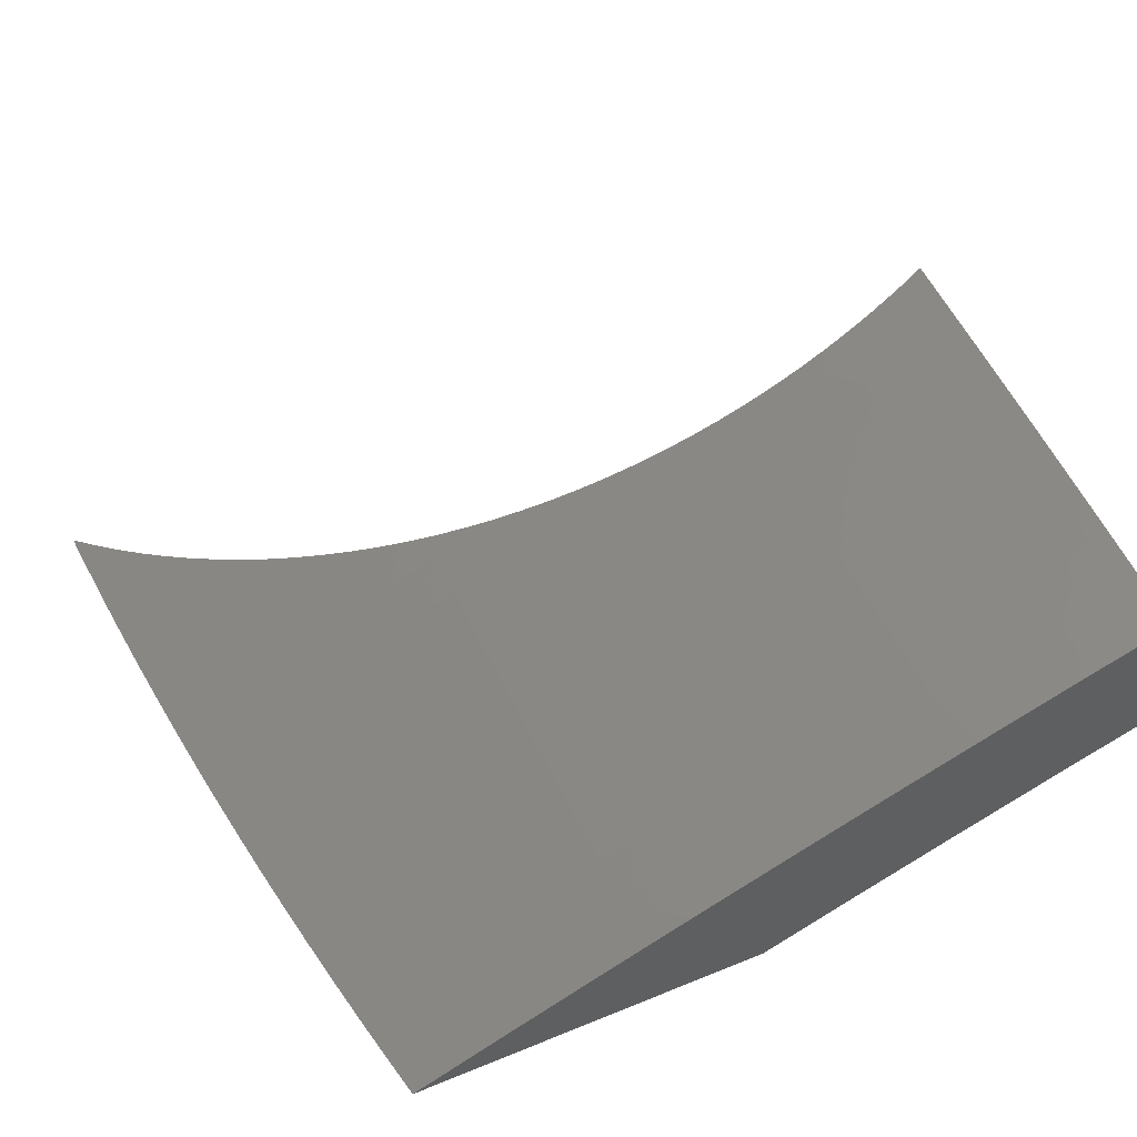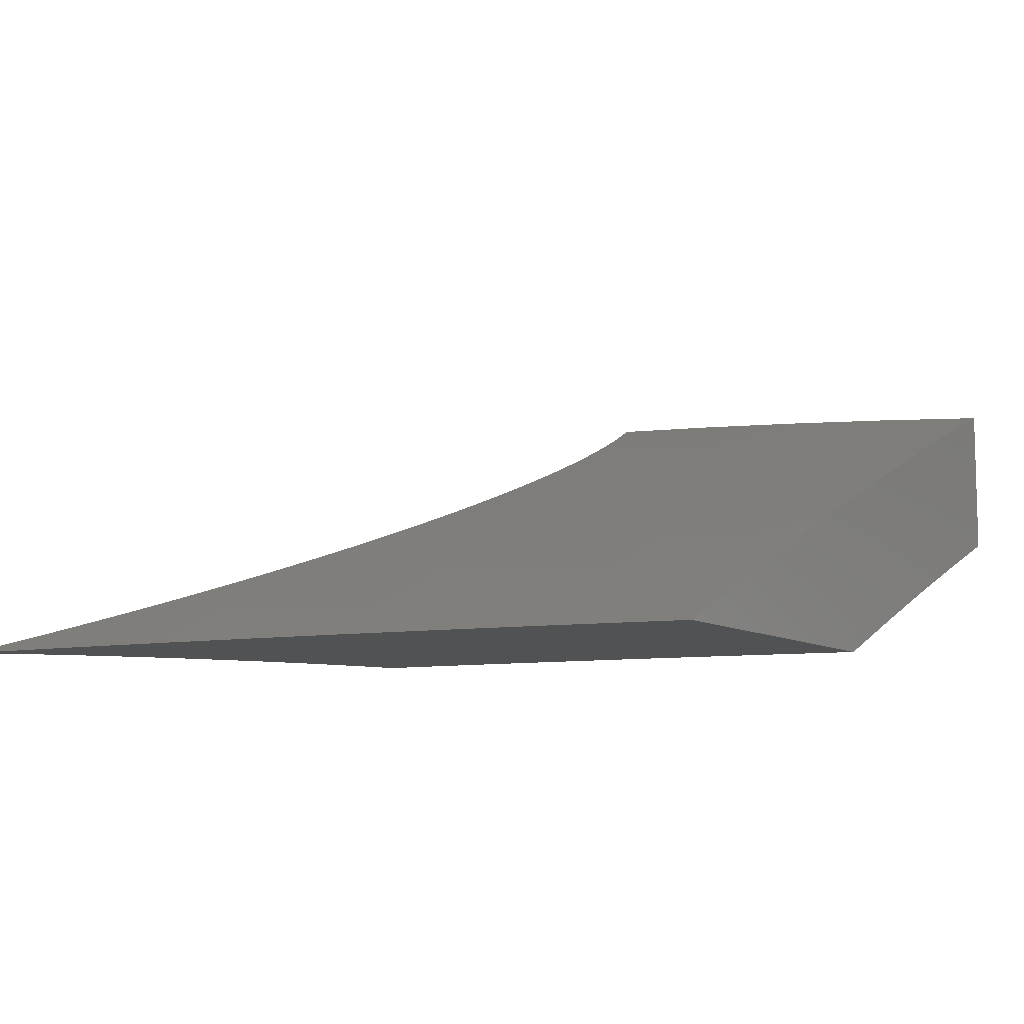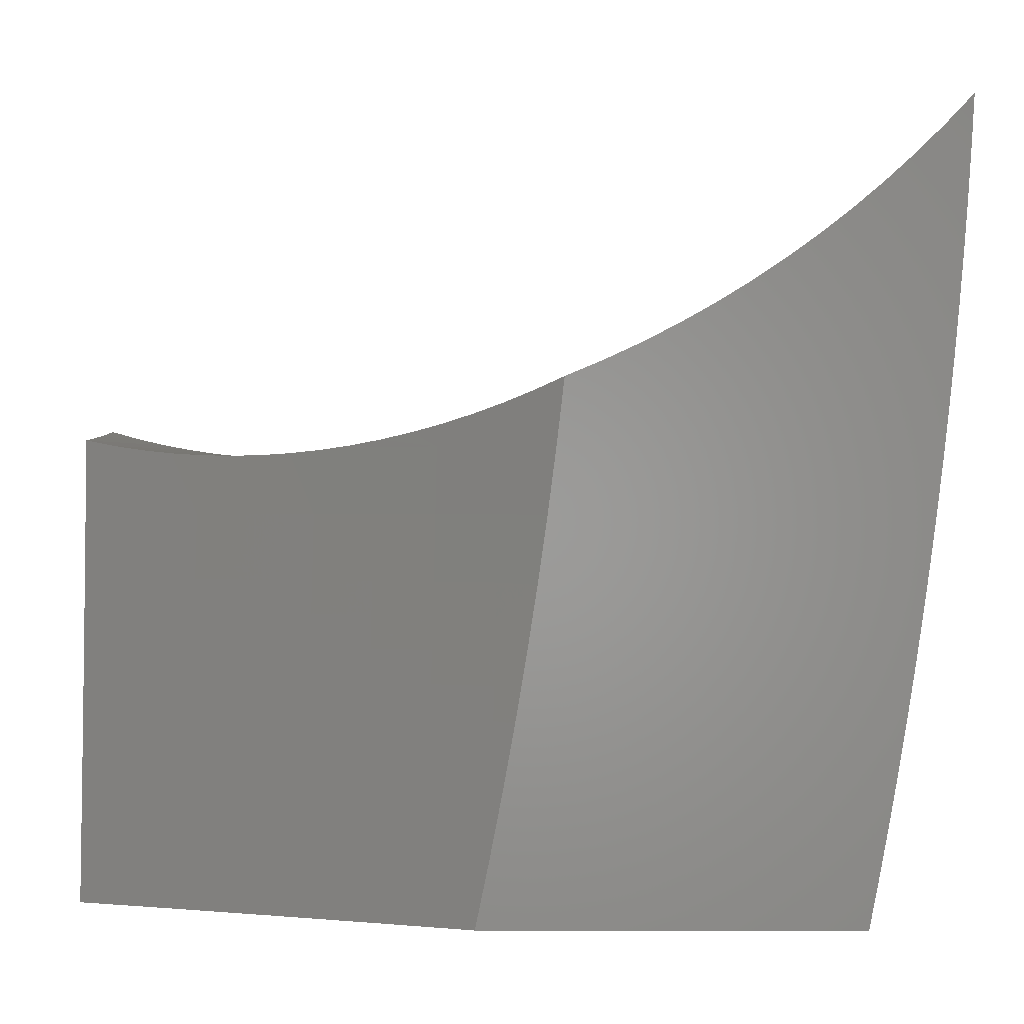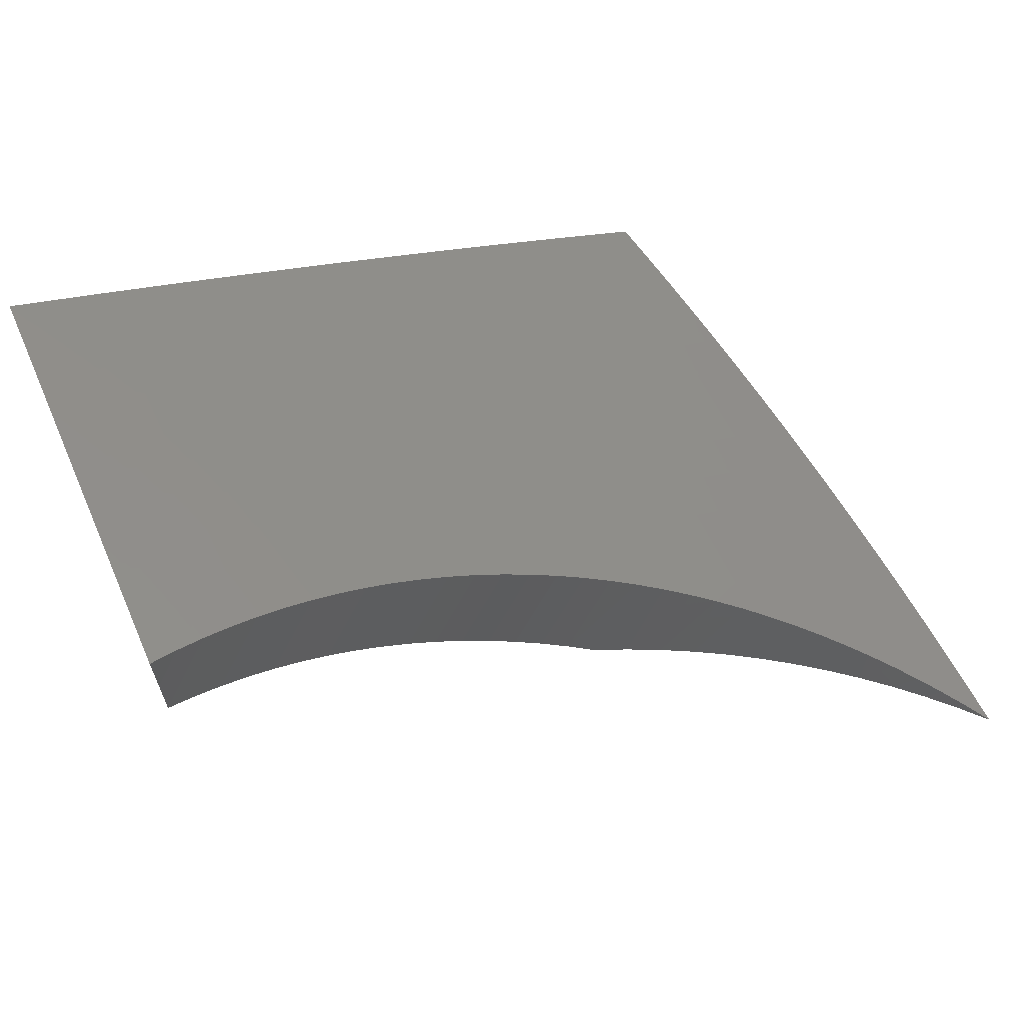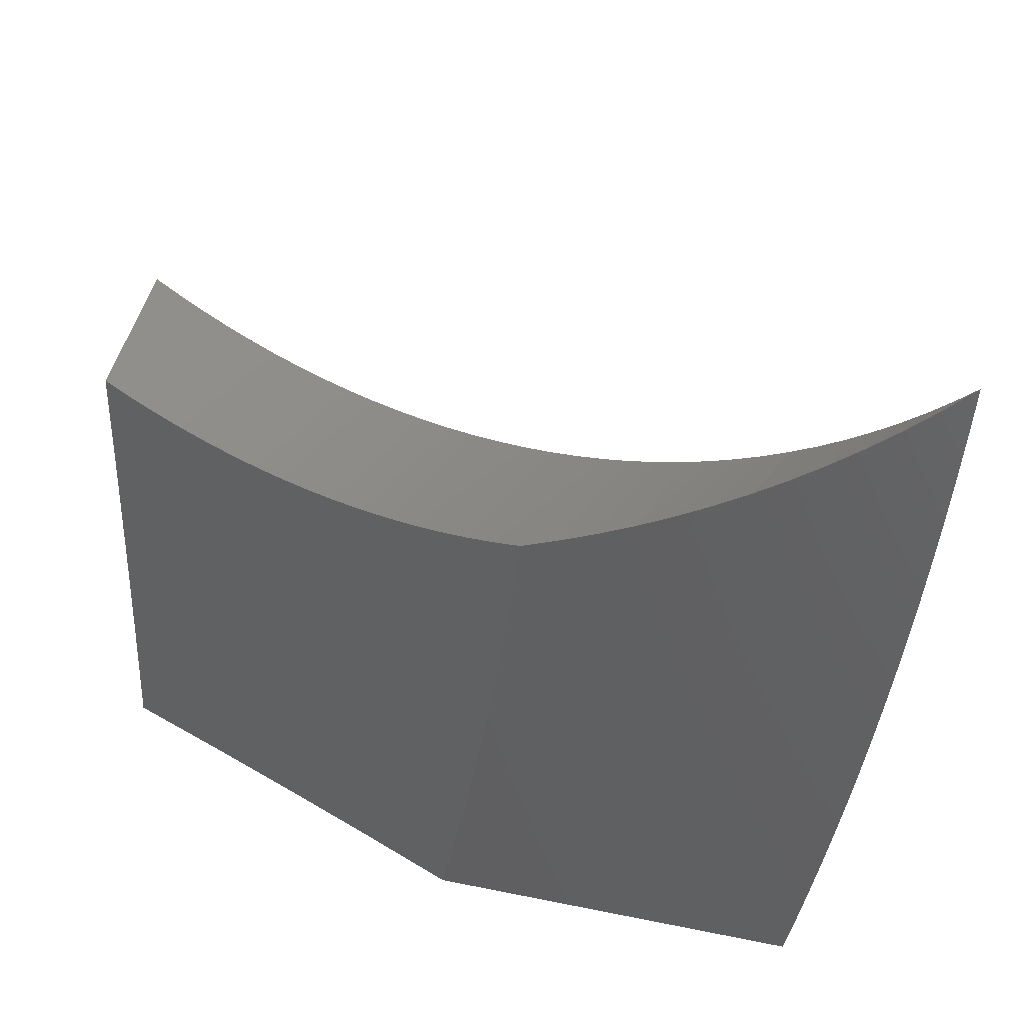
<metadata>
{"format":"stl","ext":"stl","renderer":"f3d","projection":"perspective","resolution":1024,"background":"white","views":[{"elev":51.0,"azim":156.0,"up":"+Y"},{"elev":-9.0,"azim":121.6,"up":"+Y"},{"elev":-0.1,"azim":0.2,"up":"+Z"},{"elev":63.8,"azim":-23.8,"up":"+Y"},{"elev":43.2,"azim":13.7,"up":"+Z"}]}
</metadata>
<code>
# stl→obj: 226 verts, 448 faces
v 4.8 10 -0.2767
v 4.798 10 -0.3222
v 4.782 10.01 -0.2993
v 4.763 10.02 -0.3212
v 4.794 10 -0.3677
v 4.744 10.02 -0.3424
v 4.724 10.03 -0.3629
v 4.791 10 -0.4132
v 4.703 10.04 -0.3828
v 4.7 10.04 -0.4112
v 4.682 10.05 -0.4018
v 4.66 10.06 -0.4201
v 4.699 10.04 -0.4561
v 4.637 10.07 -0.4376
v 4.614 10.08 -0.4543
v 4.698 10.04 -0.5011
v 4.599 10.08 -0.5011
v 4.698 10.04 -0.5462
v 4.599 10.08 -0.5462
v 4.697 10.03 -0.5913
v 4.598 10.08 -0.5913
v 4.696 10.03 -0.6365
v 4.597 10.08 -0.6365
v 4.695 10.03 -0.6817
v 4.596 10.07 -0.6817
v 4.694 10.03 -0.727
v 4.595 10.07 -0.727
v 4.692 10.03 -0.7724
v 4.594 10.07 -0.7724
v 4.691 10.02 -0.8178
v 4.592 10.07 -0.8178
v 4.69 10.02 -0.8633
v 4.591 10.06 -0.8633
v 4.688 10.02 -0.9088
v 4.59 10.06 -0.9088
v 4.687 10.01 -0.9544
v 4.588 10.06 -0.9544
v 4.621 10.04 -1
v 4.533 10.08 -1
v 4.787 10 -0.4586
v 4.783 10 -0.504
v 4.778 10 -0.5493
v 4.773 10 -0.5947
v 4.767 10 -0.6399
v 4.762 10 -0.6851
v 4.755 10 -0.7303
v 4.749 10 -0.7754
v 4.741 10 -0.8204
v 4.734 10 -0.8654
v 4.726 10 -0.9104
v 4.718 10 -0.9552
v 4.709 10 -1
v 4.489 10.1 -0.9544
v 4.445 10.11 -1
v 4.39 10.14 -0.9544
v 4.357 10.15 -1
v 4.291 10.18 -0.9544
v 4.268 10.19 -1
v 4.191 10.22 -0.9544
v 4.179 10.22 -1
v 4.091 10.26 -0.9544
v 4.09 10.26 -1
v 4 10.29 -1
v 4 10.3 -0.8896
v 4.092 10.26 -0.9088
v 4.192 10.23 -0.9088
v 4.292 10.19 -0.9088
v 4.391 10.14 -0.9088
v 4.491 10.1 -0.9088
v 4 10.31 -0.7792
v 4.095 10.27 -0.8178
v 4.094 10.27 -0.8633
v 4 10.32 -0.6686
v 4.097 10.28 -0.727
v 4.096 10.27 -0.7724
v 4.195 10.23 -0.8178
v 4.194 10.23 -0.8633
v 4.293 10.19 -0.8633
v 4 10.32 -0.5581
v 4.027 10.31 -0.5654
v 4.099 10.28 -0.6365
v 4.098 10.28 -0.6817
v 4.198 10.24 -0.6817
v 4.197 10.24 -0.727
v 4.297 10.2 -0.727
v 4.296 10.19 -0.7724
v 4.395 10.15 -0.7724
v 4.394 10.15 -0.8178
v 4.493 10.11 -0.8178
v 4.492 10.11 -0.8633
v 4.054 10.3 -0.5718
v 4.1 10.28 -0.5913
v 4.137 10.27 -0.5842
v 4.11 10.28 -0.5811
v 4.082 10.29 -0.577
v 4.199 10.24 -0.6365
v 4.165 10.26 -0.5861
v 4.2 10.24 -0.5913
v 4.193 10.25 -0.5869
v 4.221 10.23 -0.5866
v 4.249 10.22 -0.5852
v 4.299 10.2 -0.6365
v 4.3 10.2 -0.5913
v 4.398 10.16 -0.6365
v 4.399 10.16 -0.5913
v 4.498 10.12 -0.6365
v 4.499 10.12 -0.5913
v 4.277 10.21 -0.5827
v 4.304 10.2 -0.5791
v 4.332 10.19 -0.5744
v 4.359 10.18 -0.5686
v 4.386 10.17 -0.5617
v 4.413 10.16 -0.5538
v 4.44 10.15 -0.5448
v 4.499 10.12 -0.5462
v 4.466 10.14 -0.5347
v 4.492 10.13 -0.5237
v 4.517 10.12 -0.5117
v 4.542 10.11 -0.4987
v 4.567 10.1 -0.4848
v 4.591 10.09 -0.47
v 4.494 10.11 -0.7724
v 4.496 10.11 -0.727
v 4.497 10.12 -0.6817
v 4.393 10.15 -0.8633
v 4.396 10.16 -0.727
v 4.397 10.16 -0.6817
v 4.294 10.19 -0.8178
v 4.196 10.23 -0.7724
v 4.298 10.2 -0.6817
v 4.48 10 -0.5072
v 4.446 10 -0.5211
v 4.42 10.01 -0.5326
v 4.393 10.02 -0.543
v 4.366 10.03 -0.5524
v 4.339 10.04 -0.5607
v 4.311 10.05 -0.5678
v 4.283 10.07 -0.5739
v 4.255 10.08 -0.5788
v 4.227 10.09 -0.5826
v 4.199 10.1 -0.5852
v 4.17 10.11 -0.5866
v 4.512 10 -0.4921
v 4.544 10 -0.4757
v 4.576 10 -0.4581
v 4.607 10 -0.4393
v 4.637 10 -0.4193
v 4.666 10 -0.3982
v 4.695 10 -0.376
v 4.723 10 -0.3527
v 4.749 10 -0.3283
v 4.775 10 -0.303
v 4.142 10.12 -0.5869
v 4.113 10.13 -0.5861
v 4.085 10.14 -0.5841
v 4.056 10.15 -0.5809
v 4.028 10.17 -0.5766
v 4 10.18 -0.5711
v 4 10.25 -0.5651
v 4.277 10.04 -1
v 4.368 10 -1
v 4.325 10.02 -0.9398
v 4.381 10 -0.9406
v 4.382 10 -0.9097
v 4.392 10 -0.8811
v 4.383 10 -0.8797
v 4.384 10.01 -0.8497
v 4.327 10.03 -0.8797
v 4.328 10.03 -0.8497
v 4.272 10.05 -0.8797
v 4.272 10.05 -0.8497
v 4.216 10.07 -0.8797
v 4.217 10.07 -0.8497
v 4.105 10.12 -0.8797
v 4.106 10.12 -0.8497
v 4 10.16 -0.8929
v 4 10.16 -0.7857
v 4.106 10.12 -0.8197
v 4.107 10.12 -0.7897
v 4.218 10.08 -0.7897
v 4.219 10.08 -0.7598
v 4.275 10.06 -0.7598
v 4.275 10.06 -0.7299
v 4.331 10.04 -0.7299
v 4.332 10.04 -0.7
v 4.387 10.02 -0.7
v 4.389 10.02 -0.6402
v 4.431 10 -0.6416
v 4.439 10 -0.5814
v 4.403 10 -0.8214
v 4.384 10.01 -0.8197
v 4.329 10.03 -0.8197
v 4.273 10.05 -0.8197
v 4.218 10.08 -0.8197
v 4.385 10.01 -0.7897
v 4.413 10 -0.7616
v 4.386 10.01 -0.7598
v 4.387 10.01 -0.7299
v 4.33 10.03 -0.7598
v 4.423 10 -0.7017
v 4.39 10.02 -0.5806
v 4.333 10.04 -0.6402
v 4.276 10.06 -0.7
v 4.22 10.08 -0.7299
v 4.108 10.12 -0.7598
v 4.334 10.04 -0.5806
v 4.279 10.07 -0.5806
v 4.222 10.09 -0.6402
v 4.277 10.06 -0.6402
v 4.11 10.13 -0.6402
v 4.109 10.13 -0.7
v 4 10.17 -0.6784
v 4.108 10.13 -0.7299
v 4 10.15 -1
v 4.103 10.11 -0.9398
v 4.104 10.11 -0.9097
v 4.093 10.11 -1
v 4.185 10.07 -1
v 4.214 10.07 -0.9398
v 4.27 10.05 -0.9398
v 4.326 10.03 -0.9097
v 4.221 10.08 -0.7
v 4.329 10.03 -0.7897
v 4.274 10.06 -0.7897
v 4.271 10.05 -0.9097
v 4.215 10.07 -0.9097
f 1 2 3
f 3 2 4
f 4 2 5
f 4 5 6
f 6 5 7
f 7 5 8
f 7 8 9
f 9 8 10
f 9 10 11
f 11 10 12
f 12 10 13
f 12 13 14
f 14 13 15
f 15 13 16
f 15 16 17
f 17 16 18
f 17 18 19
f 19 18 20
f 19 20 21
f 21 20 22
f 21 22 23
f 23 22 24
f 23 24 25
f 25 24 26
f 25 26 27
f 27 26 28
f 27 28 29
f 29 28 30
f 29 30 31
f 31 30 32
f 31 32 33
f 33 32 34
f 33 34 35
f 35 34 36
f 35 36 37
f 37 36 38
f 37 38 39
f 8 40 10
f 10 40 13
f 40 41 13
f 13 41 16
f 41 42 16
f 16 42 18
f 42 43 18
f 18 43 20
f 43 44 20
f 20 44 22
f 44 45 22
f 22 45 24
f 45 46 24
f 24 46 26
f 46 47 26
f 26 47 28
f 47 48 28
f 28 48 30
f 48 49 30
f 30 49 32
f 49 50 32
f 32 50 34
f 50 51 34
f 34 51 36
f 51 52 36
f 36 52 38
f 37 39 53
f 53 39 54
f 53 54 55
f 55 54 56
f 55 56 57
f 57 56 58
f 57 58 59
f 59 58 60
f 59 60 61
f 61 60 62
f 61 62 63
f 63 64 61
f 61 64 65
f 61 65 59
f 59 65 66
f 59 66 57
f 57 66 67
f 57 67 55
f 55 67 68
f 55 68 53
f 53 68 69
f 53 69 37
f 37 69 35
f 70 71 64
f 64 71 72
f 64 72 65
f 65 72 66
f 73 74 70
f 70 74 75
f 70 75 71
f 71 75 76
f 71 76 77
f 77 76 78
f 77 78 67
f 67 78 68
f 79 80 73
f 73 80 81
f 73 81 82
f 82 81 83
f 82 83 84
f 84 83 85
f 84 85 86
f 86 85 87
f 86 87 88
f 88 87 89
f 88 89 90
f 90 89 33
f 90 33 35
f 80 91 81
f 81 91 92
f 81 92 93
f 93 92 94
f 94 92 95
f 95 92 91
f 81 93 96
f 96 93 97
f 96 97 98
f 98 97 99
f 98 99 100
f 98 100 96
f 96 100 101
f 96 101 102
f 102 101 103
f 102 103 104
f 104 103 105
f 104 105 106
f 106 105 107
f 106 107 23
f 23 107 21
f 101 108 103
f 103 108 109
f 103 109 110
f 103 110 105
f 105 110 111
f 105 111 112
f 112 113 105
f 105 113 107
f 113 114 107
f 107 114 115
f 107 115 21
f 21 115 19
f 114 116 115
f 115 116 117
f 115 117 118
f 115 118 19
f 19 118 119
f 19 119 17
f 17 119 120
f 17 120 121
f 121 15 17
f 90 35 69
f 33 89 31
f 31 89 122
f 31 122 29
f 29 122 123
f 29 123 27
f 27 123 124
f 27 124 25
f 25 124 106
f 25 106 23
f 90 69 125
f 125 69 68
f 125 68 78
f 89 87 122
f 122 87 126
f 122 126 123
f 123 126 127
f 123 127 124
f 124 127 104
f 124 104 106
f 90 125 88
f 88 125 128
f 88 128 86
f 86 128 129
f 86 129 84
f 84 129 74
f 84 74 82
f 82 74 73
f 128 125 78
f 87 85 126
f 126 85 130
f 126 130 127
f 127 130 102
f 127 102 104
f 77 67 66
f 129 128 76
f 76 128 78
f 96 102 130
f 96 130 83
f 83 130 85
f 71 77 72
f 72 77 66
f 74 129 75
f 75 129 76
f 81 96 83
f 131 118 132
f 132 118 117
f 132 117 133
f 133 117 116
f 133 116 134
f 134 116 114
f 134 114 135
f 135 114 113
f 135 113 136
f 136 113 112
f 136 112 137
f 137 112 111
f 137 111 138
f 138 111 110
f 138 110 139
f 139 110 109
f 139 109 140
f 140 109 108
f 140 108 141
f 141 108 101
f 141 101 142
f 142 101 100
f 142 100 99
f 118 131 119
f 119 131 143
f 119 143 120
f 120 143 144
f 120 144 121
f 121 144 145
f 121 145 15
f 15 145 146
f 15 146 14
f 14 146 147
f 14 147 12
f 12 147 11
f 11 147 148
f 11 148 9
f 9 148 149
f 9 149 7
f 7 149 150
f 7 150 6
f 6 150 151
f 6 151 4
f 4 151 152
f 4 152 3
f 3 152 1
f 142 99 153
f 153 99 97
f 153 97 154
f 154 97 93
f 154 93 155
f 155 93 94
f 155 94 156
f 156 94 95
f 156 95 157
f 157 95 91
f 157 91 158
f 158 91 80
f 158 80 159
f 159 80 79
f 160 161 162
f 162 161 163
f 162 163 164
f 164 163 165
f 164 165 166
f 166 165 167
f 166 167 168
f 168 167 169
f 168 169 170
f 170 169 171
f 170 171 172
f 172 171 173
f 172 173 174
f 174 173 175
f 174 175 176
f 176 175 177
f 177 175 178
f 177 178 179
f 179 178 180
f 179 180 181
f 181 180 182
f 181 182 183
f 183 182 184
f 183 184 185
f 185 184 186
f 185 186 187
f 187 186 188
f 187 188 189
f 165 190 167
f 167 190 191
f 167 191 169
f 169 191 192
f 169 192 171
f 171 192 193
f 171 193 173
f 173 193 194
f 173 194 175
f 175 194 178
f 191 190 195
f 195 190 196
f 195 196 197
f 197 196 198
f 197 198 199
f 199 198 184
f 199 184 182
f 196 200 198
f 198 200 186
f 198 186 184
f 200 188 186
f 132 133 189
f 189 133 201
f 189 201 187
f 187 201 202
f 187 202 185
f 185 202 203
f 185 203 183
f 183 203 204
f 183 204 181
f 181 204 205
f 181 205 179
f 179 205 177
f 133 134 201
f 201 134 135
f 201 135 136
f 201 136 206
f 206 136 137
f 206 137 138
f 206 138 207
f 207 138 139
f 207 139 140
f 141 208 140
f 140 208 209
f 140 209 207
f 207 209 206
f 141 142 208
f 208 142 210
f 208 210 211
f 211 210 212
f 211 212 213
f 213 212 177
f 213 177 205
f 142 153 210
f 210 153 154
f 210 154 155
f 155 156 210
f 210 156 212
f 156 157 212
f 212 157 158
f 214 215 176
f 176 215 216
f 176 216 174
f 174 216 172
f 214 217 215
f 215 217 218
f 215 218 219
f 219 218 160
f 219 160 220
f 220 160 162
f 220 162 221
f 221 162 164
f 221 164 166
f 201 206 202
f 202 206 209
f 202 209 203
f 203 209 222
f 203 222 204
f 204 222 213
f 204 213 205
f 195 197 223
f 223 197 199
f 223 199 224
f 224 199 182
f 224 182 180
f 191 195 192
f 192 195 223
f 192 223 193
f 193 223 224
f 193 224 194
f 194 224 180
f 194 180 178
f 166 168 221
f 221 168 225
f 221 225 220
f 220 225 219
f 225 168 170
f 225 170 226
f 226 170 172
f 226 172 216
f 209 208 222
f 222 208 211
f 222 211 213
f 215 219 226
f 226 219 225
f 215 226 216
f 51 190 52
f 52 190 165
f 52 165 163
f 190 51 196
f 196 51 50
f 196 50 49
f 196 49 200
f 200 49 48
f 200 48 144
f 144 48 47
f 144 47 145
f 145 47 46
f 145 46 45
f 145 45 146
f 146 45 44
f 146 44 147
f 147 44 43
f 147 43 42
f 147 42 148
f 148 42 41
f 148 41 149
f 149 41 40
f 149 40 150
f 150 40 8
f 150 8 151
f 151 8 5
f 151 5 152
f 152 5 2
f 152 2 1
f 200 144 188
f 188 144 143
f 188 143 189
f 189 143 131
f 189 131 132
f 163 161 52
f 63 62 214
f 214 62 60
f 214 60 217
f 217 60 58
f 217 58 56
f 217 56 218
f 218 56 54
f 218 54 160
f 160 54 39
f 160 39 161
f 161 39 38
f 161 38 52
f 79 73 159
f 159 73 70
f 159 70 212
f 212 70 177
f 177 70 64
f 177 64 176
f 176 64 63
f 176 63 214
f 212 158 159

</code>
